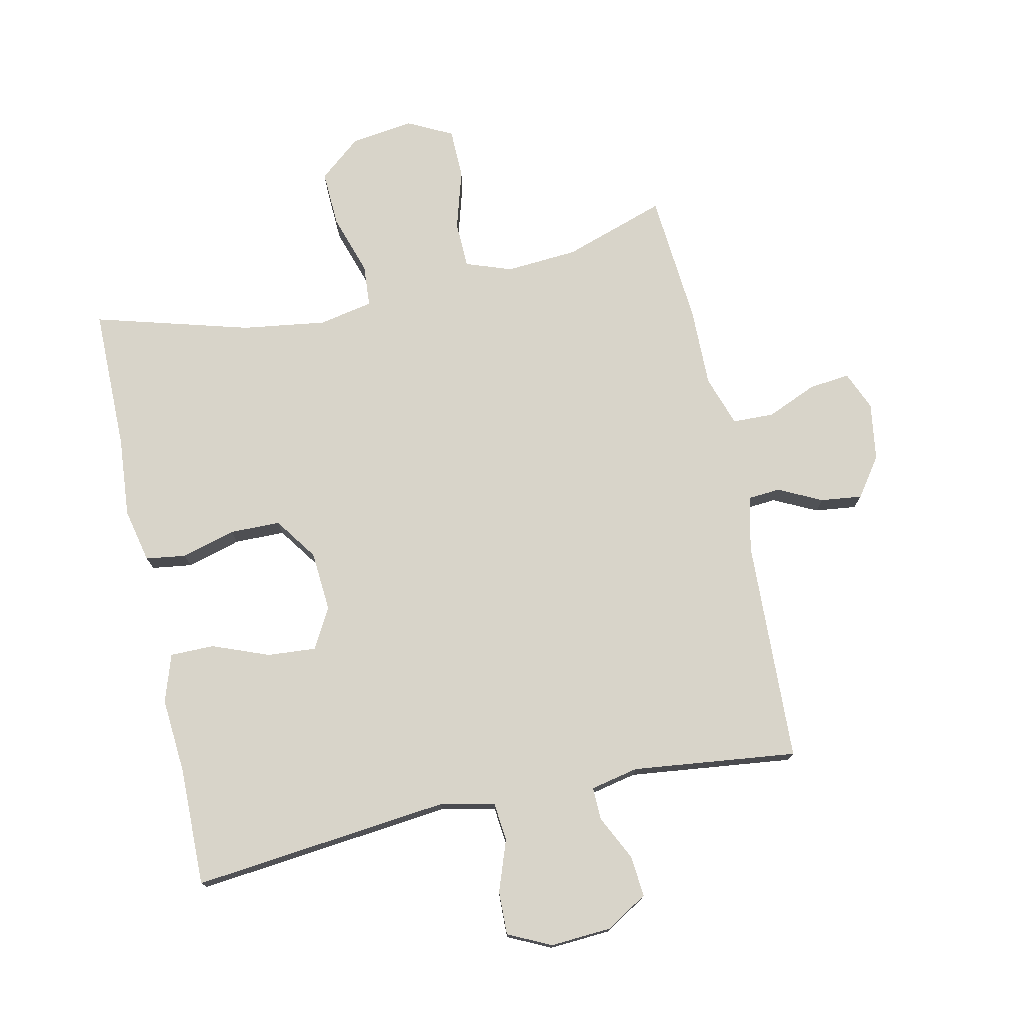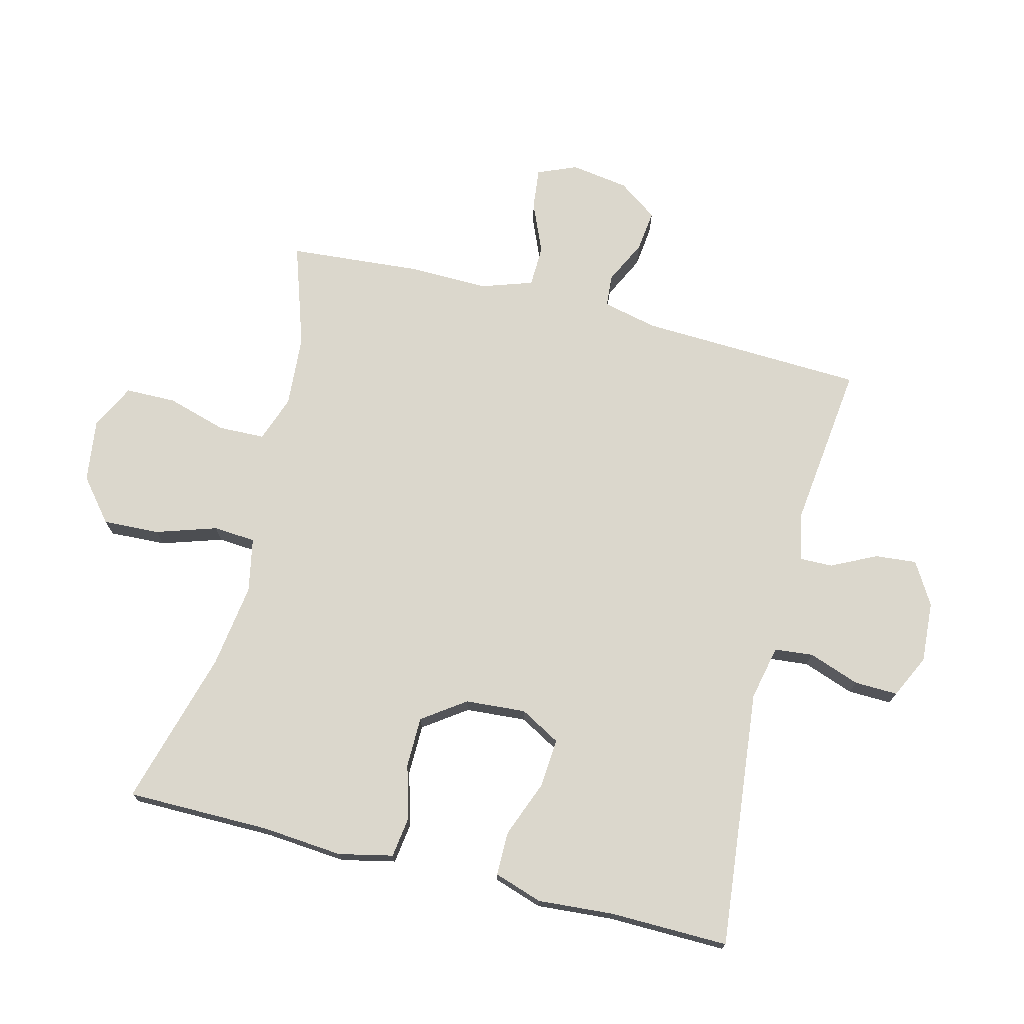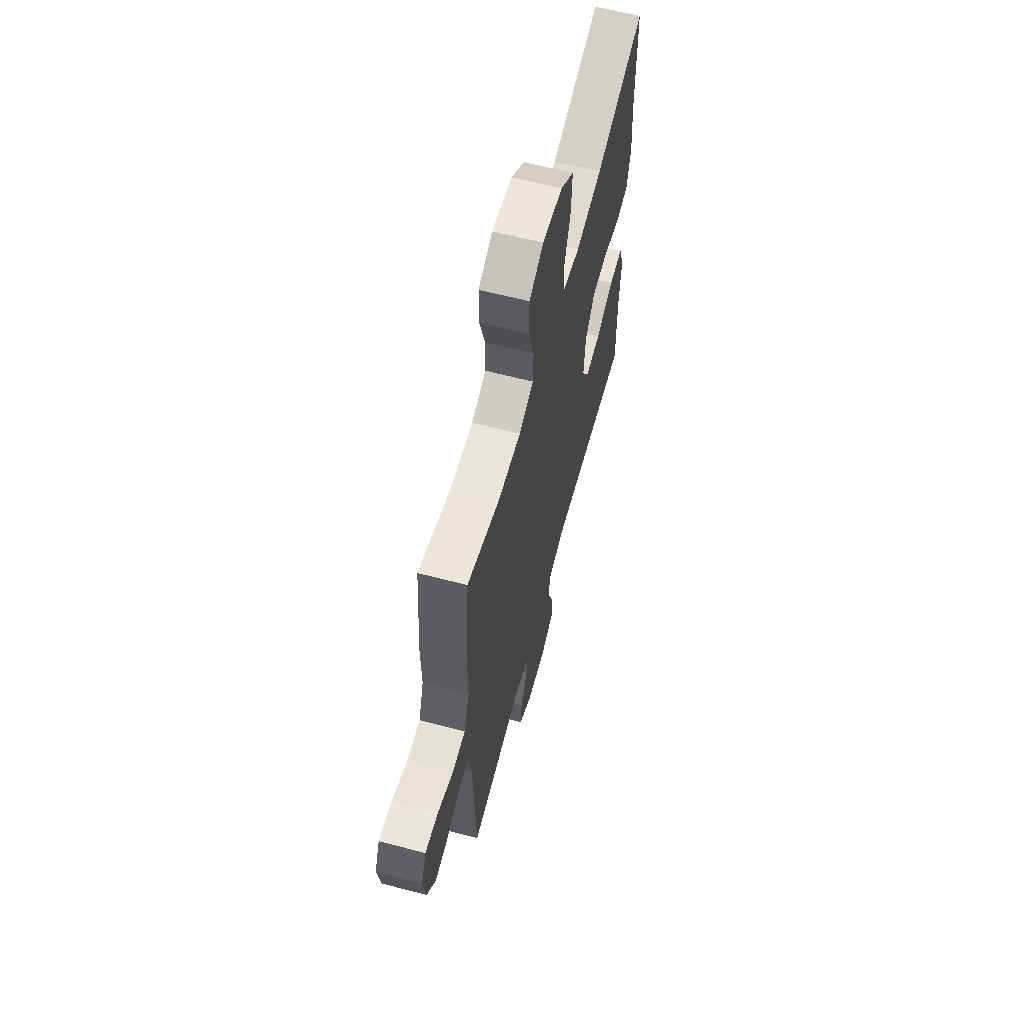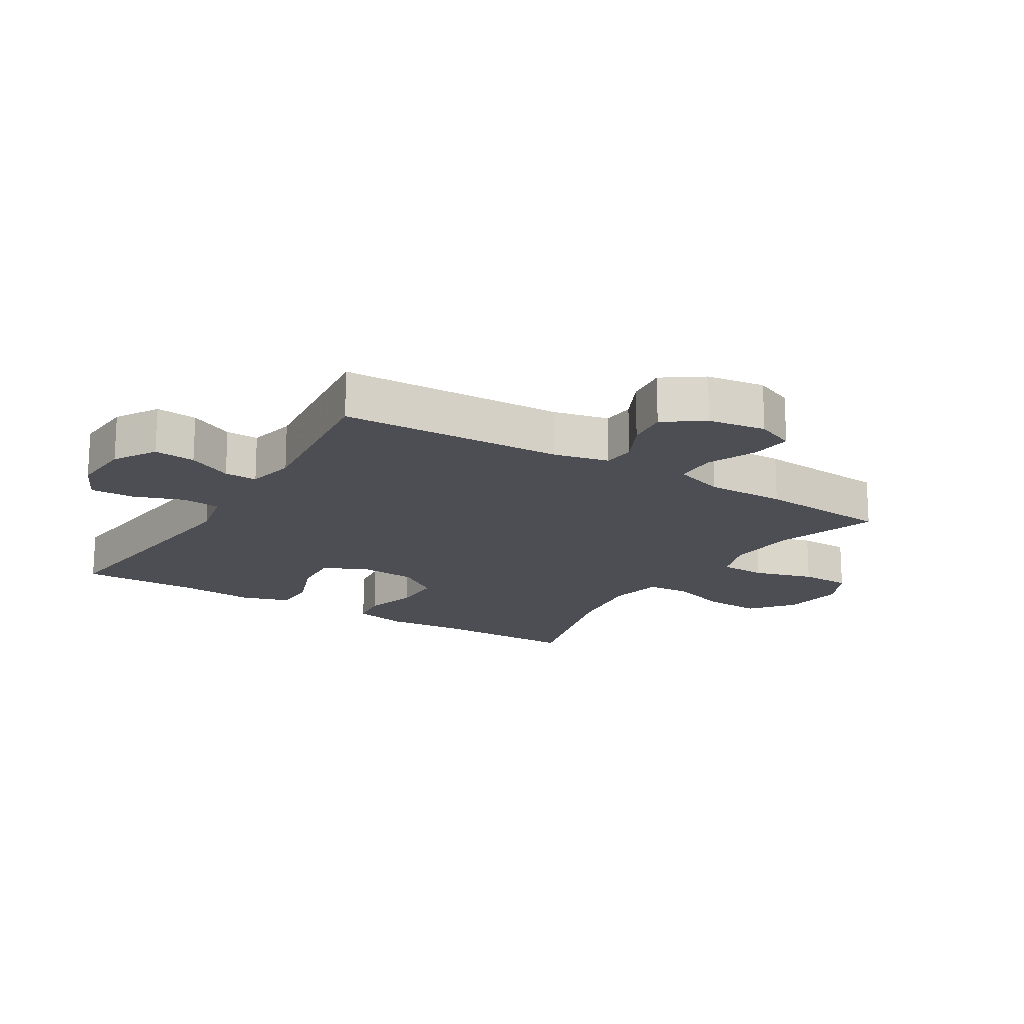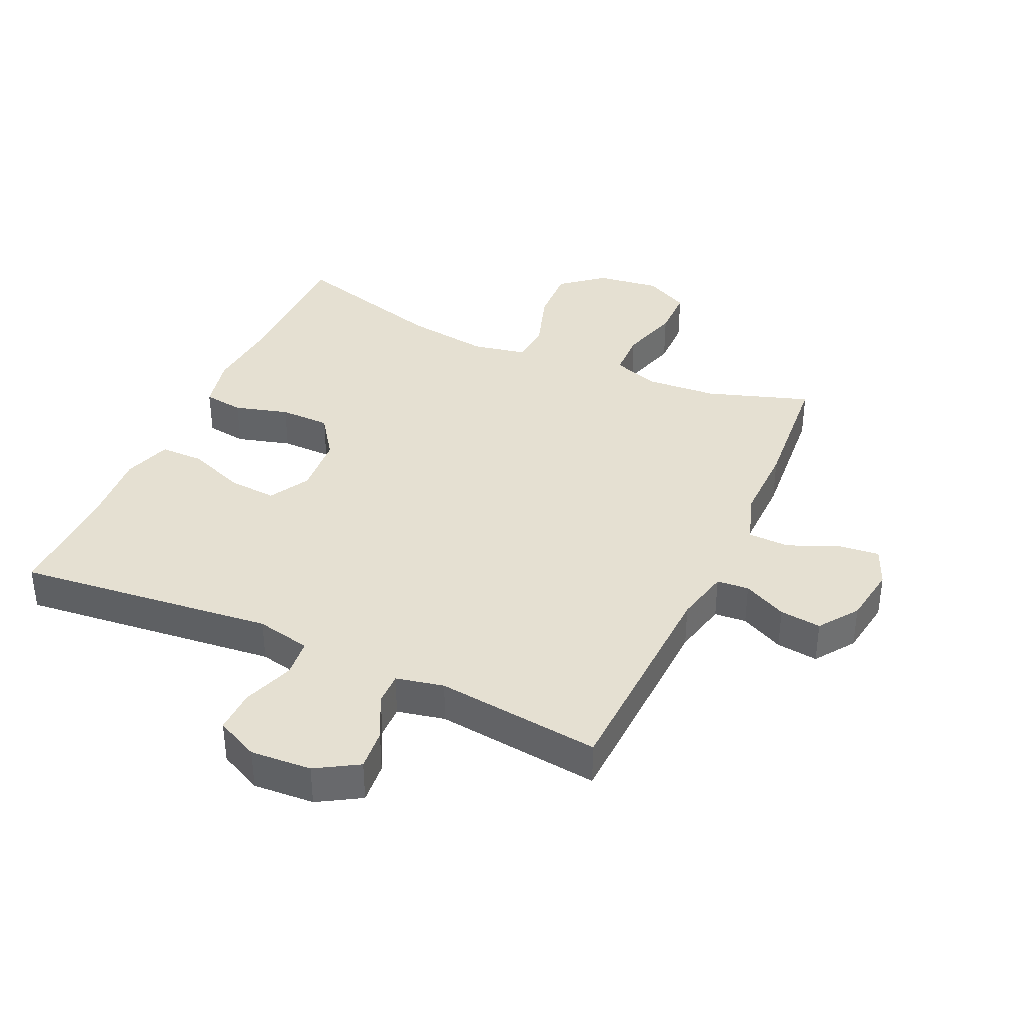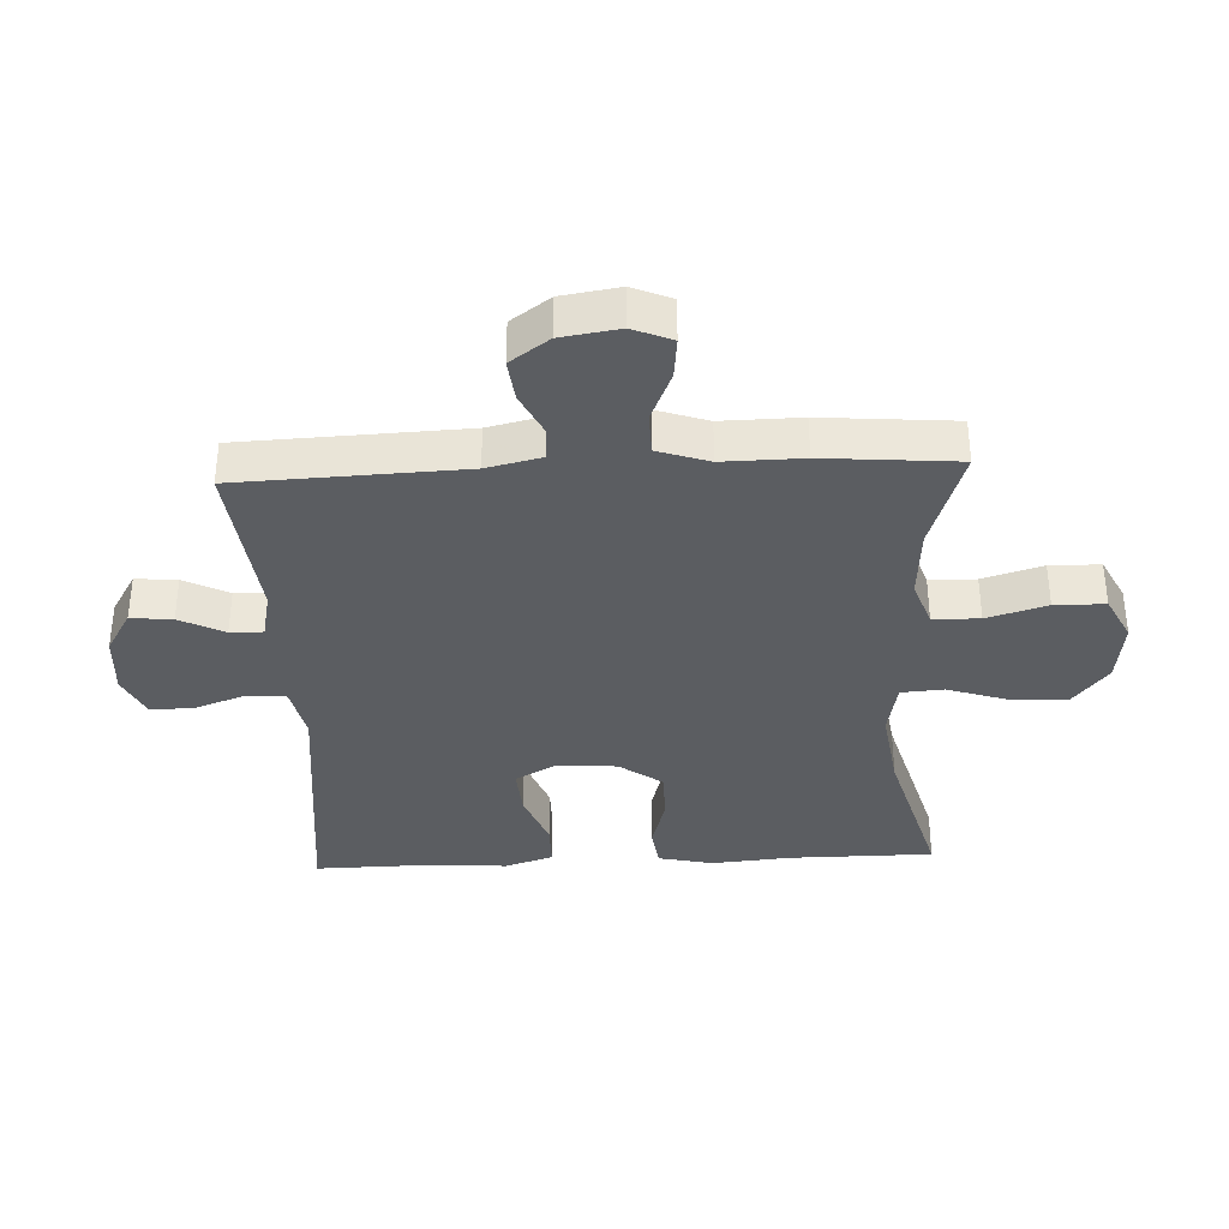
<metadata>
{"format":"obj","ext":"obj","renderer":"f3d","projection":"perspective","resolution":1024,"background":"white","views":[{"elev":75.4,"azim":167.7,"up":"+Y"},{"elev":73.1,"azim":104.1,"up":"+Y"},{"elev":62.5,"azim":-75.2,"up":"+Z"},{"elev":-17.4,"azim":-121.7,"up":"+Y"},{"elev":37.7,"azim":-155.6,"up":"+Y"},{"elev":-36.1,"azim":-87.4,"up":"+Y"}]}
</metadata>
<code>
v -0.5 0.07 -0.5
v -0.515 0.07 -0.144
v -0.535 0.07 -0.057
v -0.586 0.07 -0.053
v -0.655 0.07 -0.087
v -0.721 0.07 -0.095
v -0.765 0.07 -0.033
v -0.779 0.07 0.059
v -0.753 0.07 0.121
v -0.688 0.07 0.114
v -0.608 0.07 0.08
v -0.542 0.07 0.082
v -0.515 0.07 0.163
v -0.517 0.07 0.289
v -0.5 0.07 0.5
v -0.337 0.07 0.446
v -0.223 0.07 0.438
v -0.15 0.07 0.464
v -0.148 0.07 0.538
v -0.176 0.07 0.633
v -0.175 0.07 0.713
v -0.104 0.07 0.749
v -0.004 0.07 0.736
v 0.063 0.07 0.681
v 0.059 0.07 0.591
v 0.028 0.07 0.495
v 0.033 0.07 0.428
v 0.119 0.07 0.411
v 0.252 0.07 0.43
v 0.5 0.07 0.5
v 0.501 0.07 0.272
v 0.512 0.07 0.144
v 0.493 0.07 0.058
v 0.429 0.07 0.049
v 0.343 0.07 0.073
v 0.263 0.07 0.072
v 0.215 0.07 0.004
v 0.208 0.07 -0.092
v 0.244 0.07 -0.156
v 0.321 0.07 -0.15
v 0.411 0.07 -0.115
v 0.481 0.07 -0.115
v 0.506 0.07 -0.191
v 0.497 0.07 -0.312
v 0.5 0.07 -0.5
v 0.09 0.07 -0.457
v 0.003 0.07 -0.476
v -0.003 0.07 -0.537
v 0.026 0.07 -0.618
v 0.028 0.07 -0.687
v -0.04 0.07 -0.72
v -0.137 0.07 -0.714
v -0.204 0.07 -0.674
v -0.198 0.07 -0.608
v -0.163 0.07 -0.537
v -0.162 0.07 -0.485
v -0.238 0.07 -0.469
v -0.5 0 -0.5
v -0.515 0 -0.144
v -0.535 0 -0.057
v -0.586 0 -0.053
v -0.655 0 -0.087
v -0.721 0 -0.095
v -0.765 0 -0.033
v -0.779 0 0.059
v -0.753 0 0.121
v -0.688 0 0.114
v -0.608 0 0.08
v -0.542 0 0.082
v -0.515 0 0.163
v -0.517 0 0.289
v -0.5 0 0.5
v -0.337 0 0.446
v -0.223 0 0.438
v -0.15 0 0.464
v -0.148 0 0.538
v -0.176 0 0.633
v -0.175 0 0.713
v -0.104 0 0.749
v -0.004 0 0.736
v 0.063 0 0.681
v 0.059 0 0.591
v 0.028 0 0.495
v 0.033 0 0.428
v 0.119 0 0.411
v 0.252 0 0.43
v 0.5 0 0.5
v 0.501 0 0.272
v 0.512 0 0.144
v 0.493 0 0.058
v 0.429 0 0.049
v 0.343 0 0.073
v 0.263 0 0.072
v 0.215 0 0.004
v 0.208 0 -0.092
v 0.244 0 -0.156
v 0.321 0 -0.15
v 0.411 0 -0.115
v 0.481 0 -0.115
v 0.506 0 -0.191
v 0.497 0 -0.312
v 0.5 0 -0.5
v 0.09 0 -0.457
v 0.003 0 -0.476
v -0.003 0 -0.537
v 0.026 0 -0.618
v 0.028 0 -0.687
v -0.04 0 -0.72
v -0.137 0 -0.714
v -0.204 0 -0.674
v -0.198 0 -0.608
v -0.163 0 -0.537
v -0.162 0 -0.485
v -0.238 0 -0.469
f 53 54 55
f 52 53 55
f 51 52 55
f 50 51 55
f 49 50 55
f 48 49 55
f 47 48 55 56
f 46 47 56 57
f 44 45 46
f 44 46 57
f 43 44 57
f 42 43 57
f 41 42 57
f 40 41 57
f 33 34 35
f 32 33 35
f 31 32 35
f 31 35 36
f 30 31 36
f 29 30 36
f 28 29 36 37
f 24 25 26
f 23 24 26
f 22 23 26
f 21 22 26
f 20 21 26
f 19 20 26
f 18 19 26 27
f 28 37 38
f 27 28 38
f 18 27 38
f 17 18 38
f 13 14 15 16
f 9 10 11
f 8 9 11
f 7 8 11
f 6 7 11
f 5 6 11
f 4 5 11
f 3 4 11 12
f 17 38 39
f 16 17 39
f 13 16 39
f 12 13 39
f 3 12 39
f 2 3 39
f 1 2 39
f 1 39 40 57
f 112 111 110
f 112 110 109
f 112 109 108
f 112 108 107
f 112 107 106
f 112 106 105
f 113 112 105 104
f 114 113 104 103
f 103 102 101
f 114 103 101
f 114 101 100
f 114 100 99
f 114 99 98
f 114 98 97
f 92 91 90
f 92 90 89
f 92 89 88
f 93 92 88
f 93 88 87
f 93 87 86
f 94 93 86 85
f 83 82 81
f 83 81 80
f 83 80 79
f 83 79 78
f 83 78 77
f 83 77 76
f 84 83 76 75
f 95 94 85
f 95 85 84
f 95 84 75
f 95 75 74
f 73 72 71 70
f 68 67 66
f 68 66 65
f 68 65 64
f 68 64 63
f 68 63 62
f 68 62 61
f 69 68 61 60
f 96 95 74
f 96 74 73
f 96 73 70
f 96 70 69
f 96 69 60
f 96 60 59
f 96 59 58
f 114 97 96 58
f 1 58 59 2
f 2 59 60 3
f 3 60 61 4
f 4 61 62 5
f 5 62 63 6
f 6 63 64 7
f 7 64 65 8
f 8 65 66 9
f 9 66 67 10
f 10 67 68 11
f 11 68 69 12
f 12 69 70 13
f 13 70 71 14
f 14 71 72 15
f 15 72 73 16
f 16 73 74 17
f 17 74 75 18
f 18 75 76 19
f 19 76 77 20
f 20 77 78 21
f 21 78 79 22
f 22 79 80 23
f 23 80 81 24
f 24 81 82 25
f 25 82 83 26
f 26 83 84 27
f 27 84 85 28
f 28 85 86 29
f 29 86 87 30
f 30 87 88 31
f 31 88 89 32
f 32 89 90 33
f 33 90 91 34
f 34 91 92 35
f 35 92 93 36
f 36 93 94 37
f 37 94 95 38
f 38 95 96 39
f 39 96 97 40
f 40 97 98 41
f 41 98 99 42
f 42 99 100 43
f 43 100 101 44
f 44 101 102 45
f 45 102 103 46
f 46 103 104 47
f 47 104 105 48
f 48 105 106 49
f 49 106 107 50
f 50 107 108 51
f 51 108 109 52
f 52 109 110 53
f 53 110 111 54
f 54 111 112 55
f 55 112 113 56
f 56 113 114 57
f 57 114 58 1

</code>
